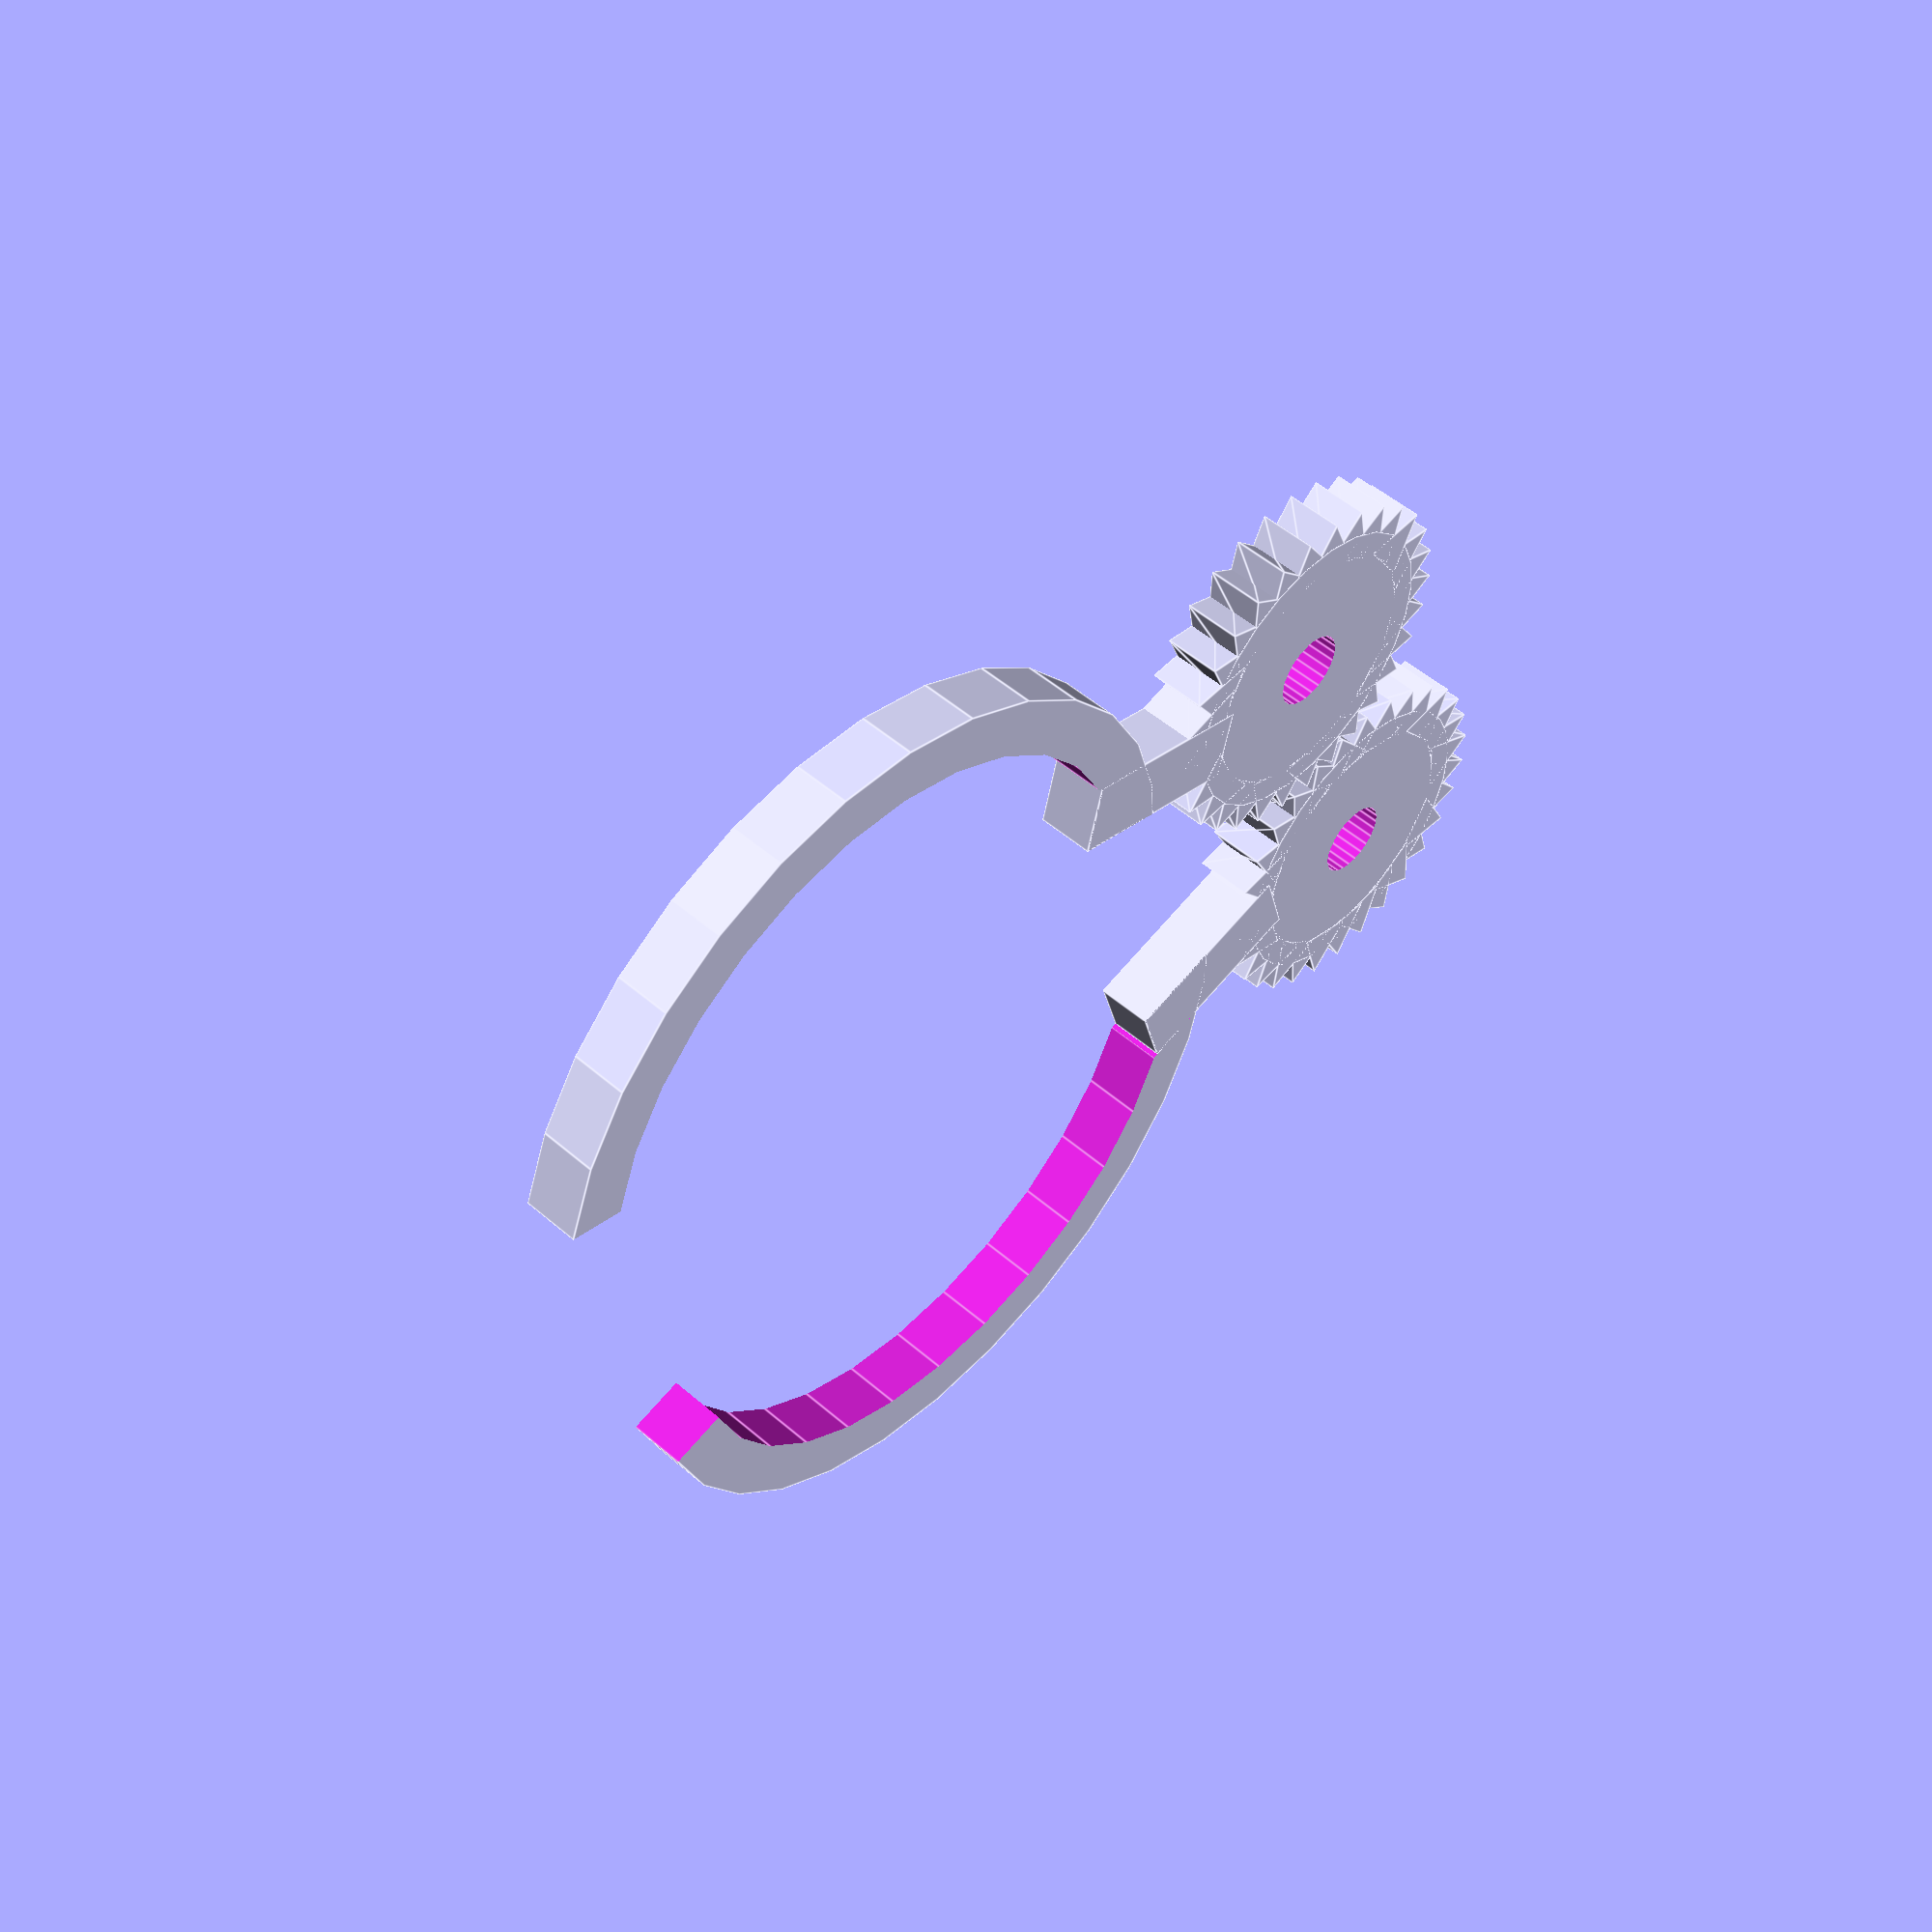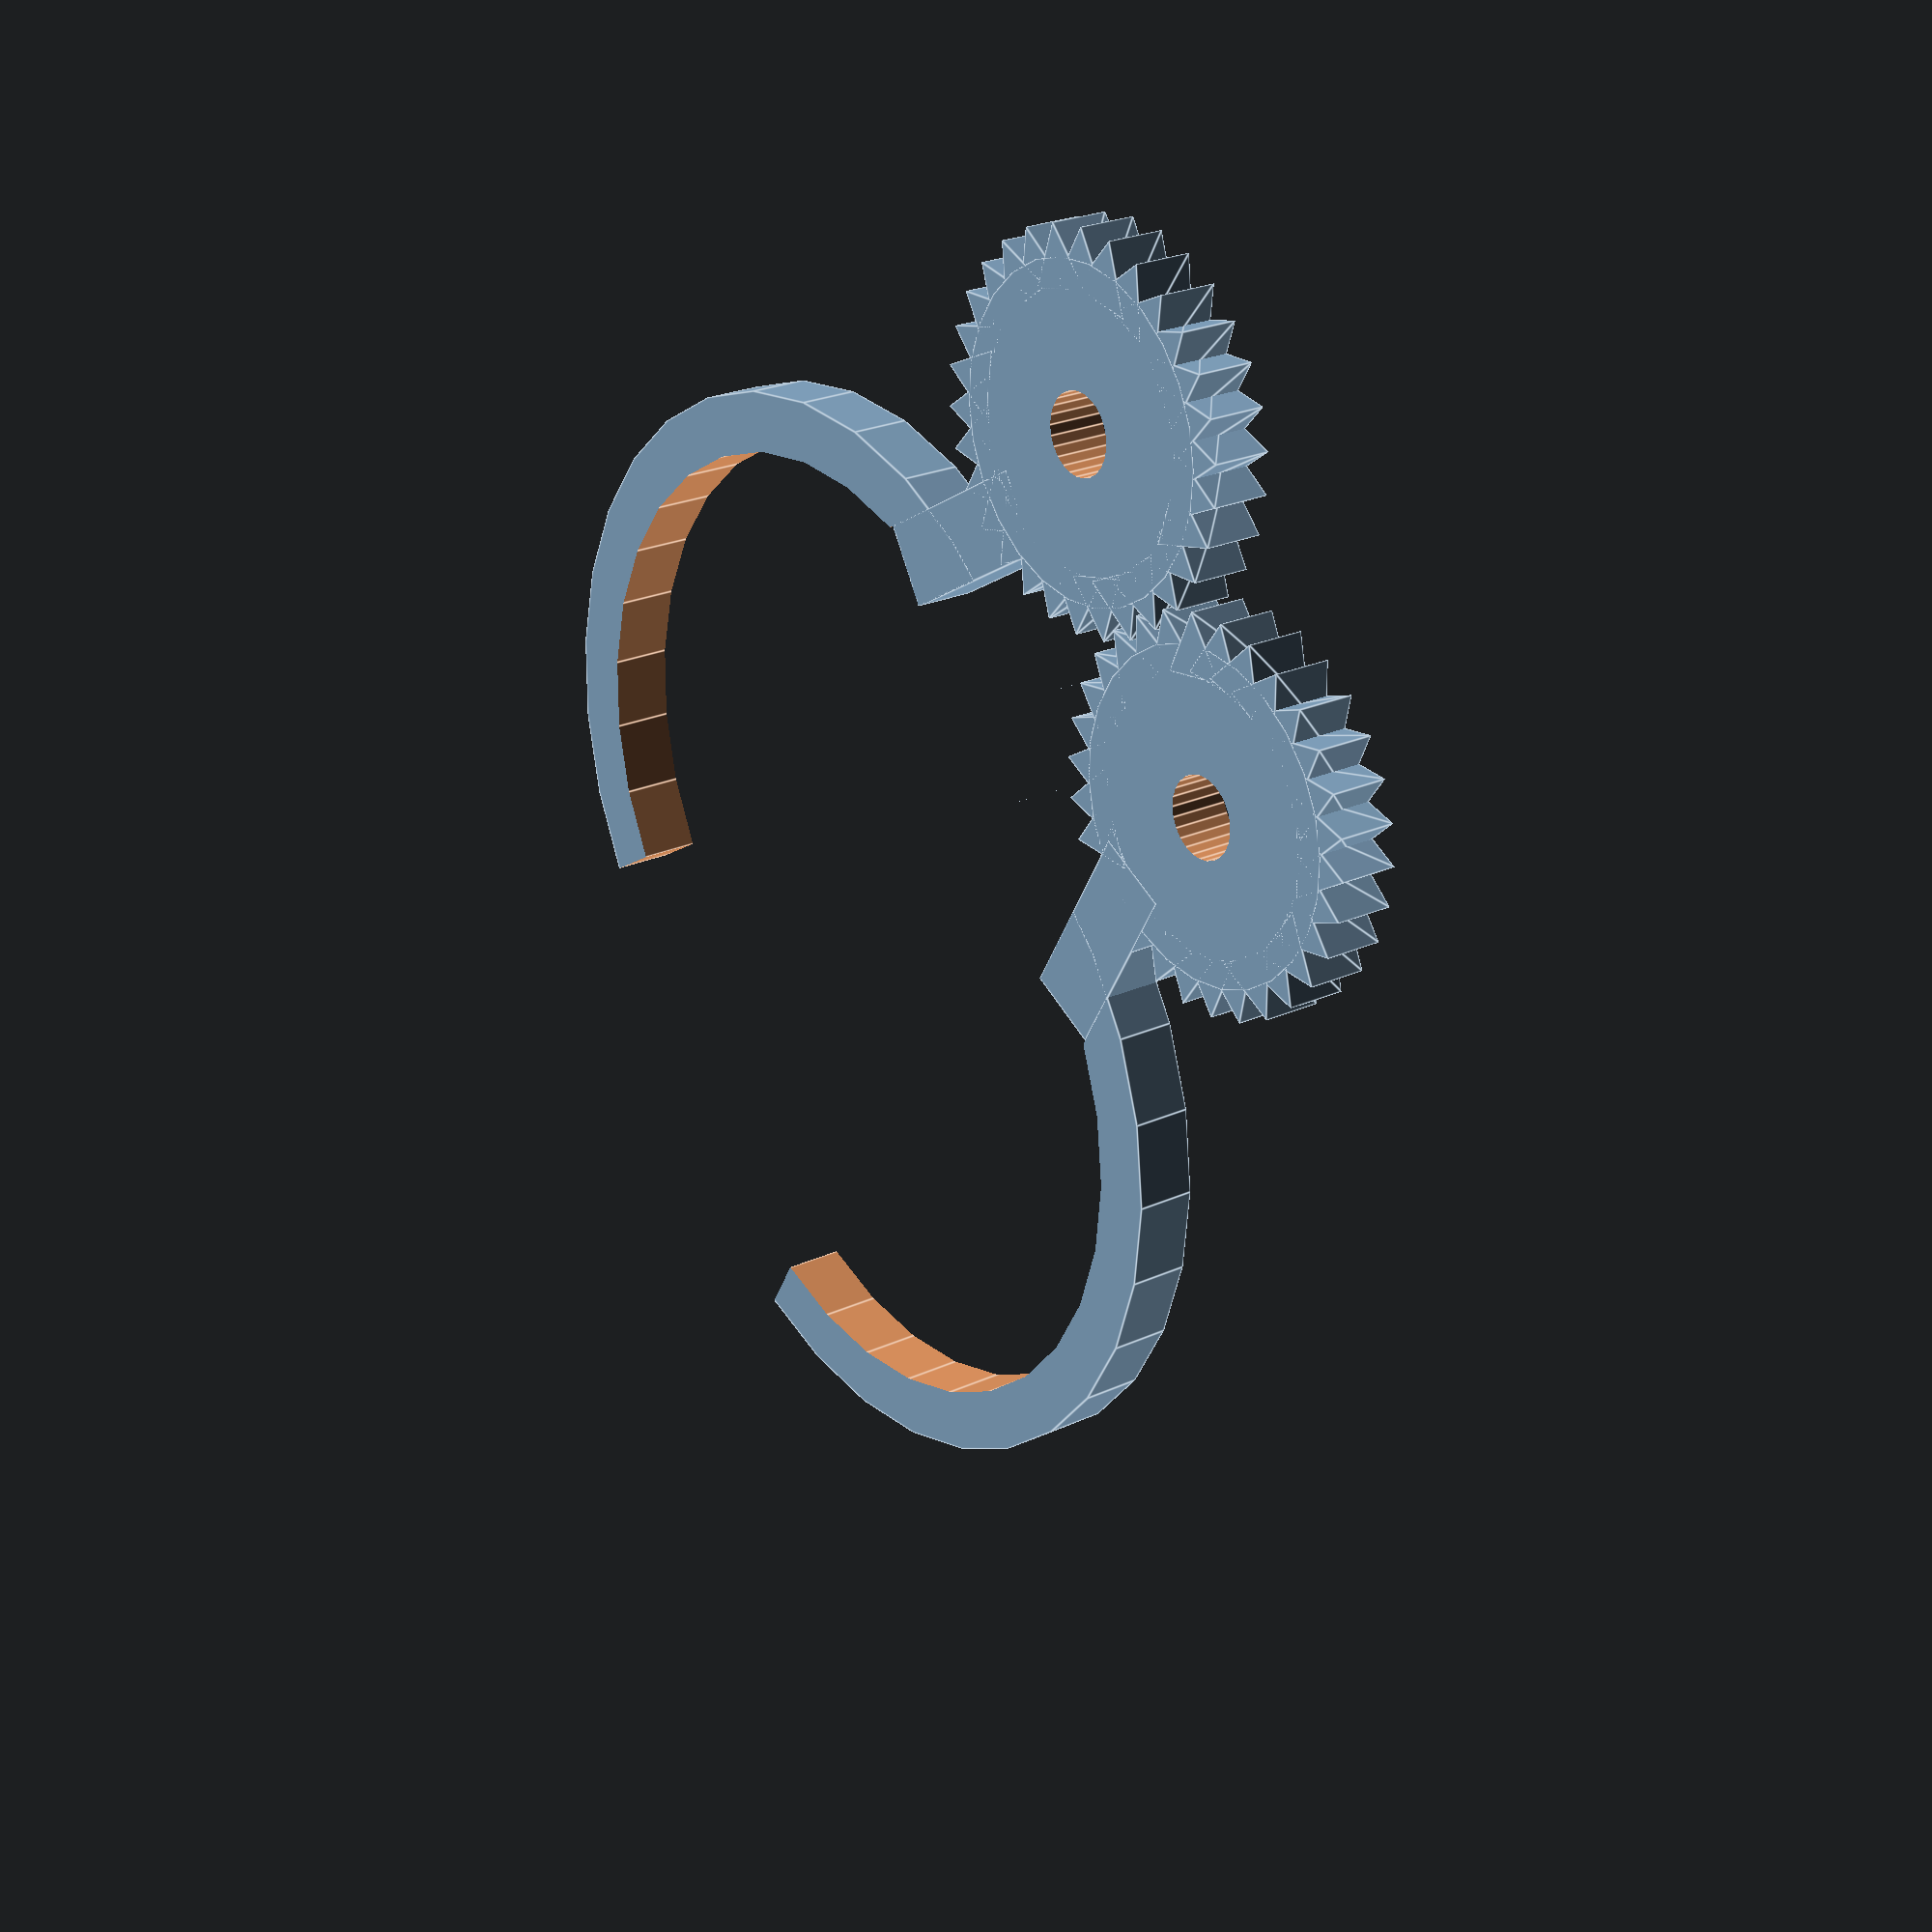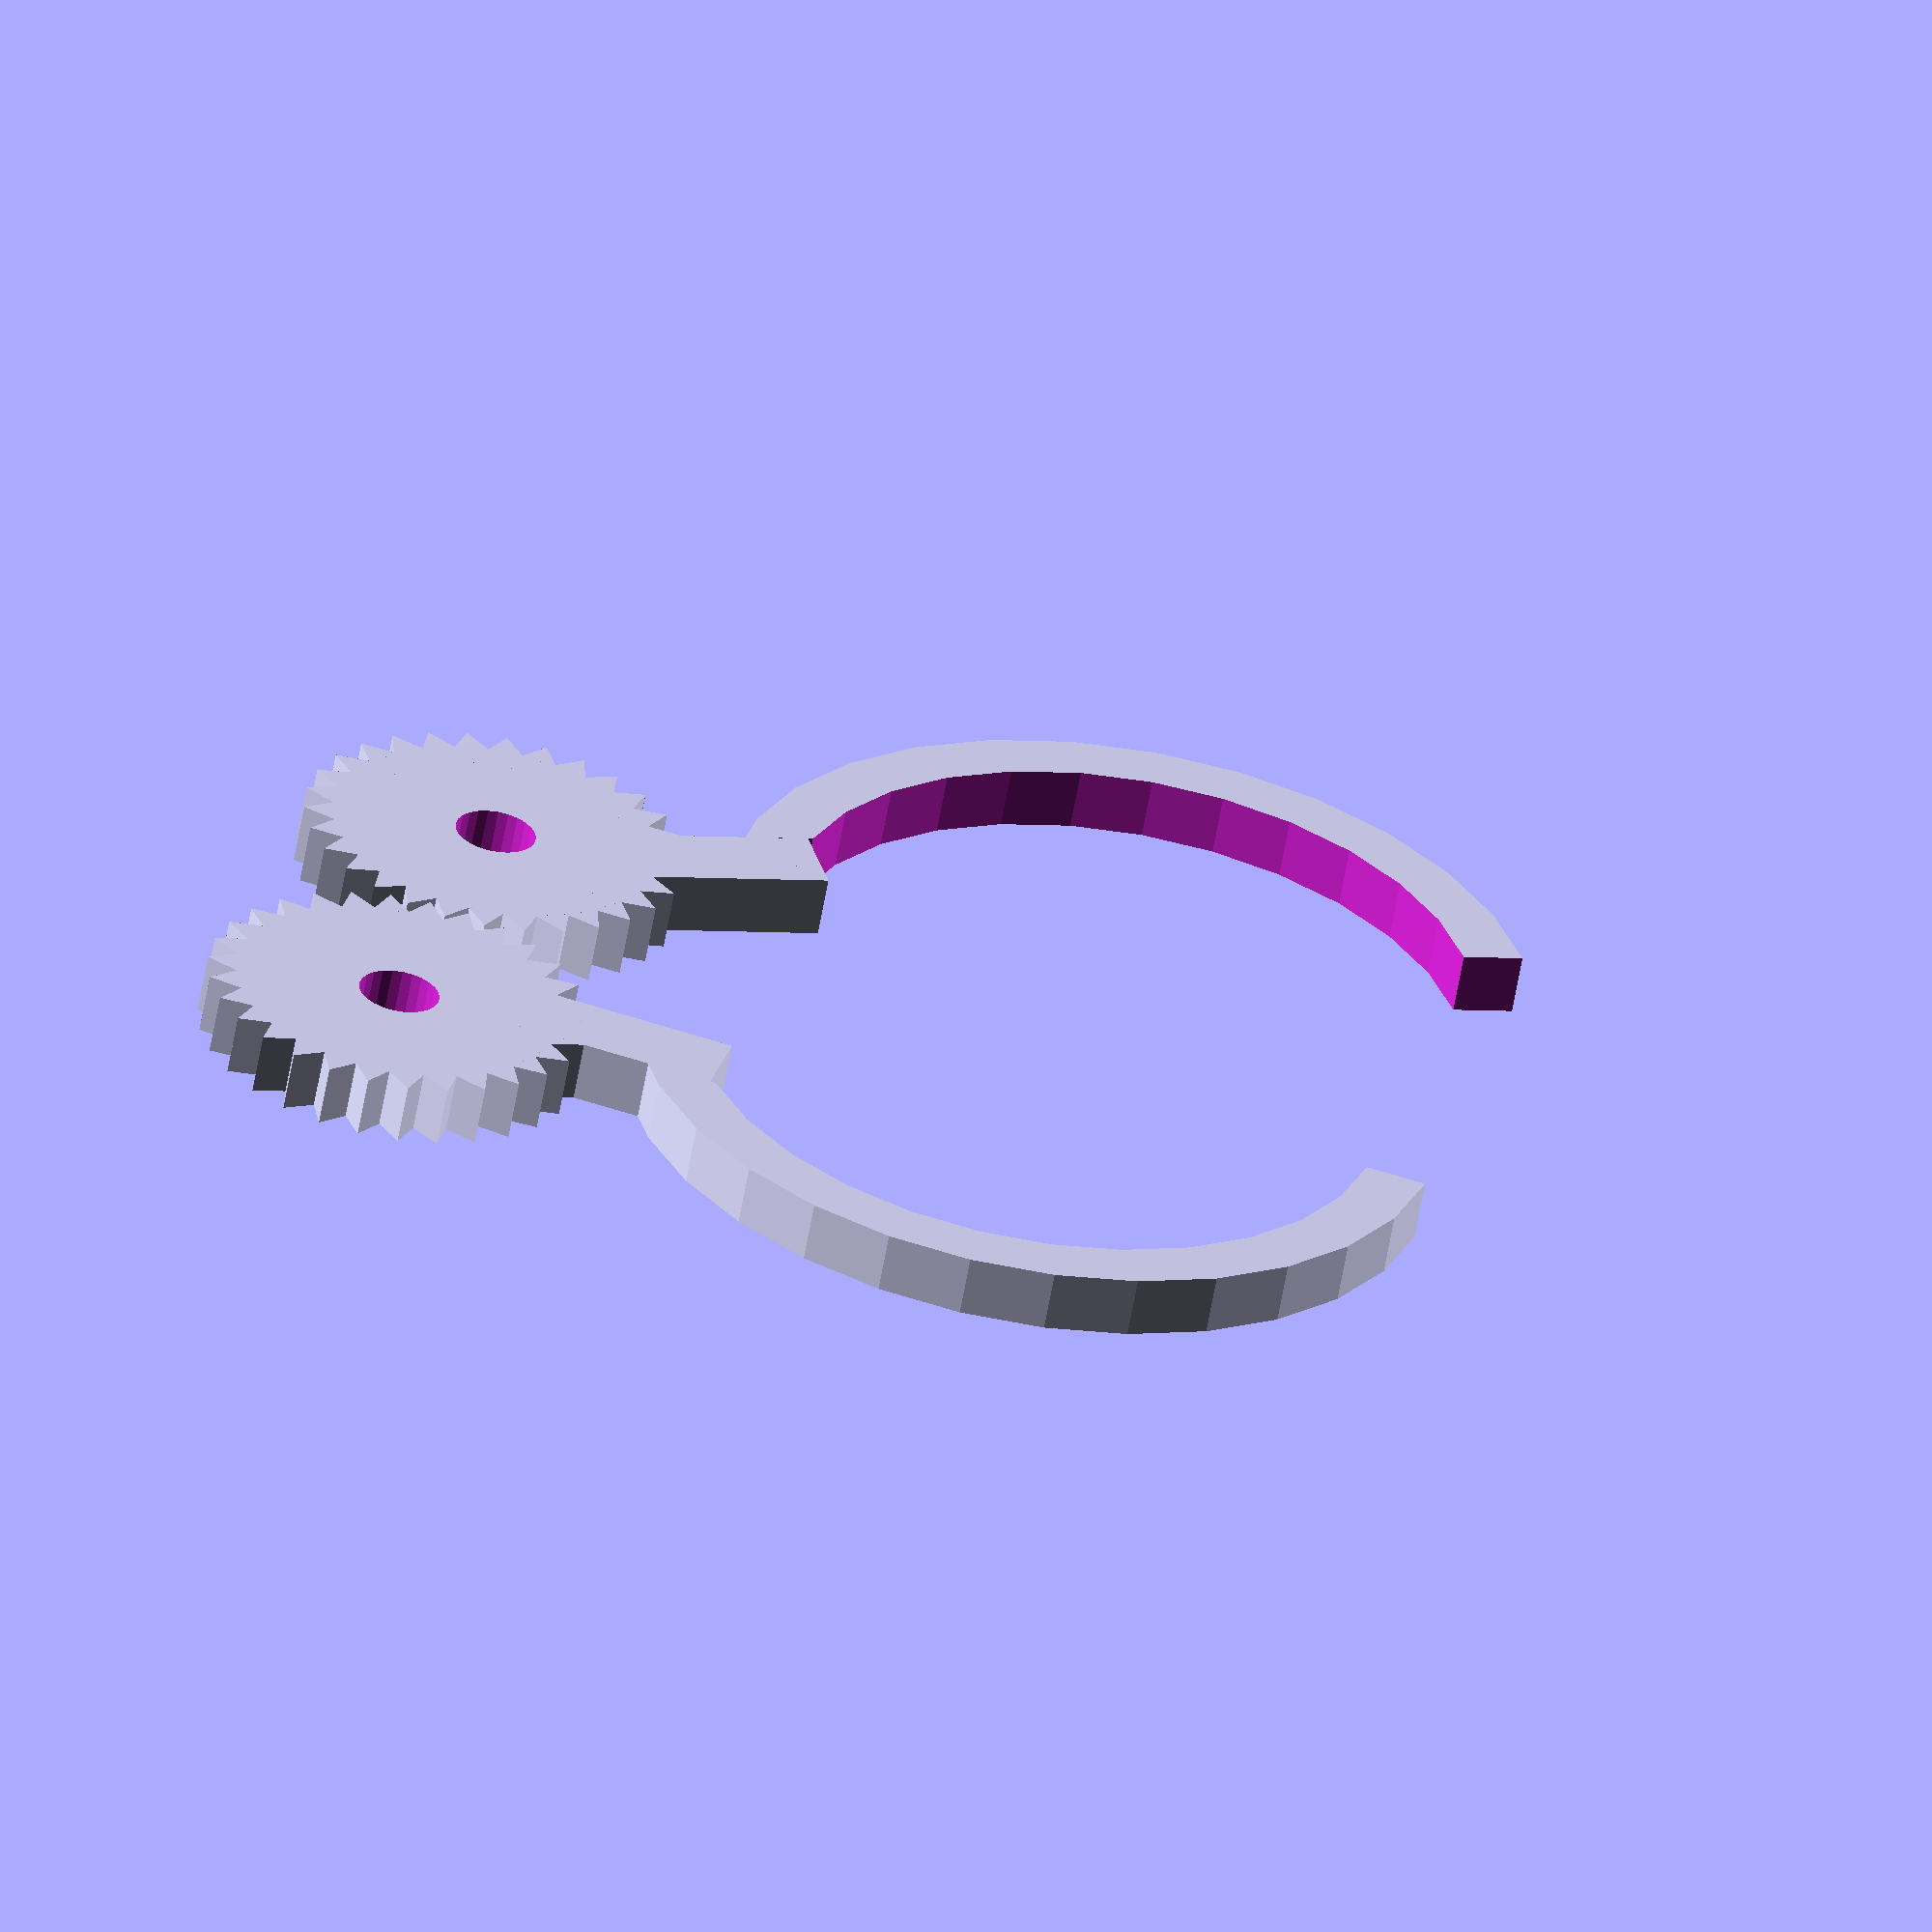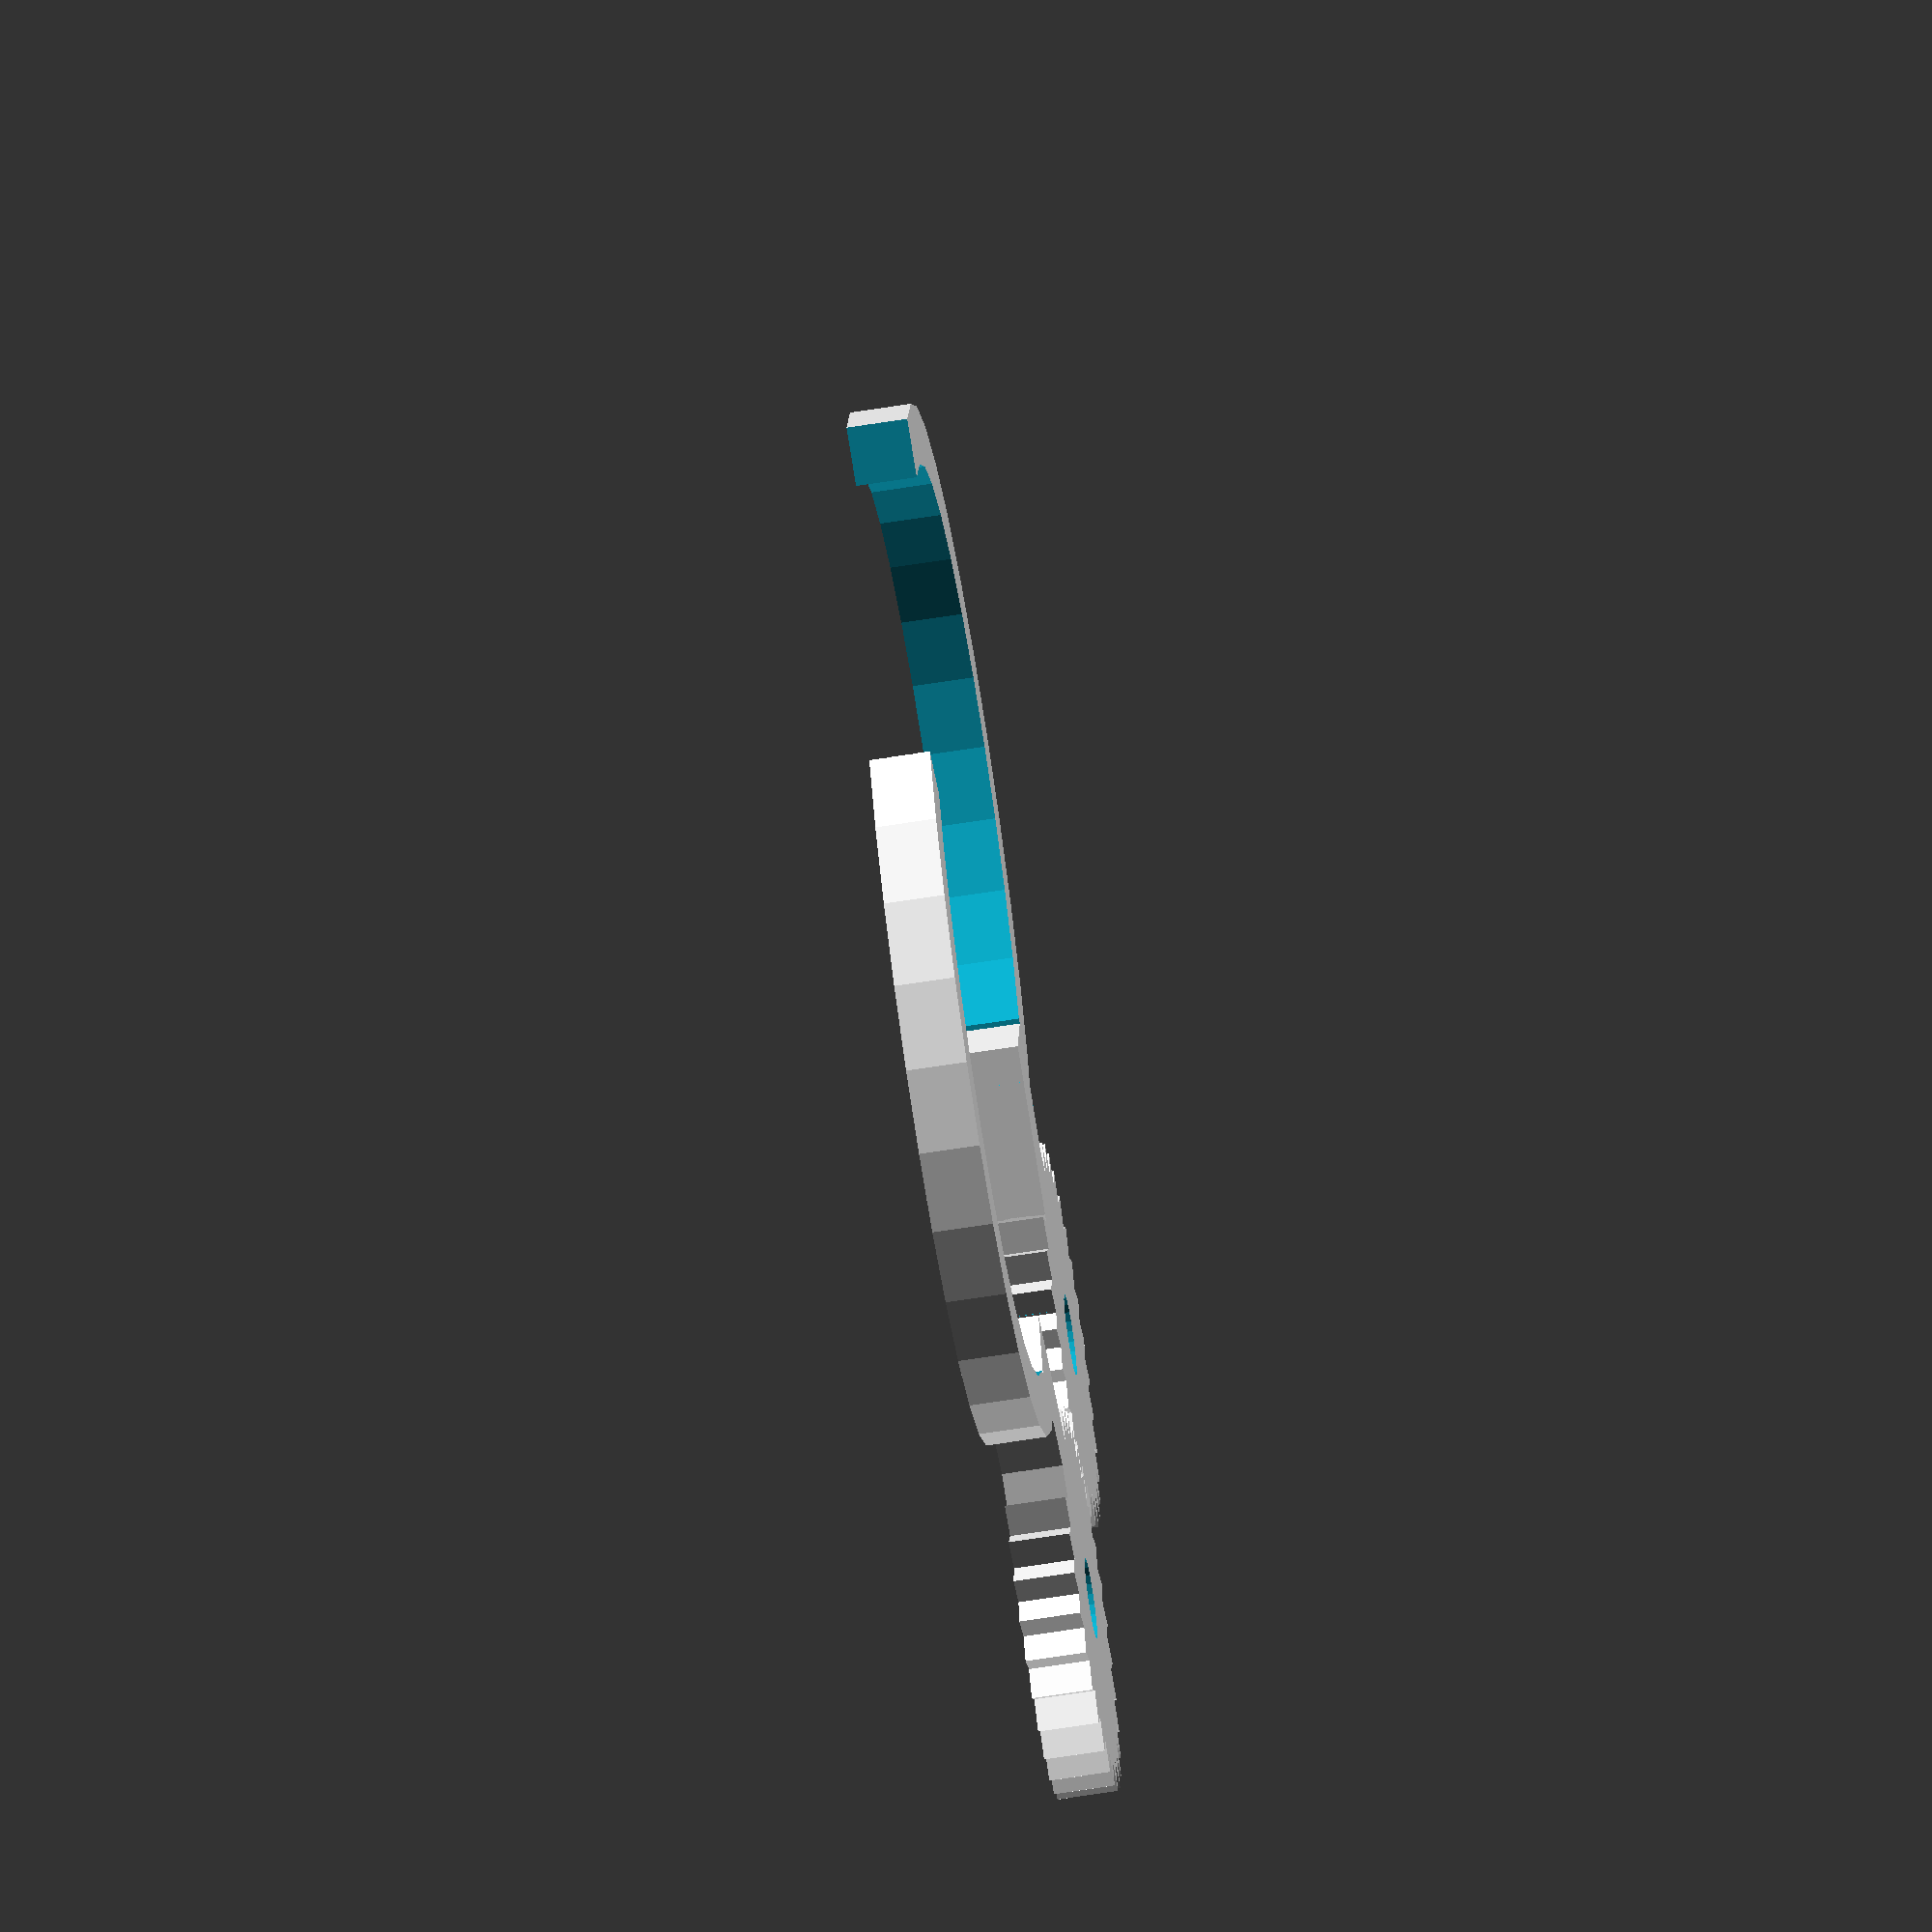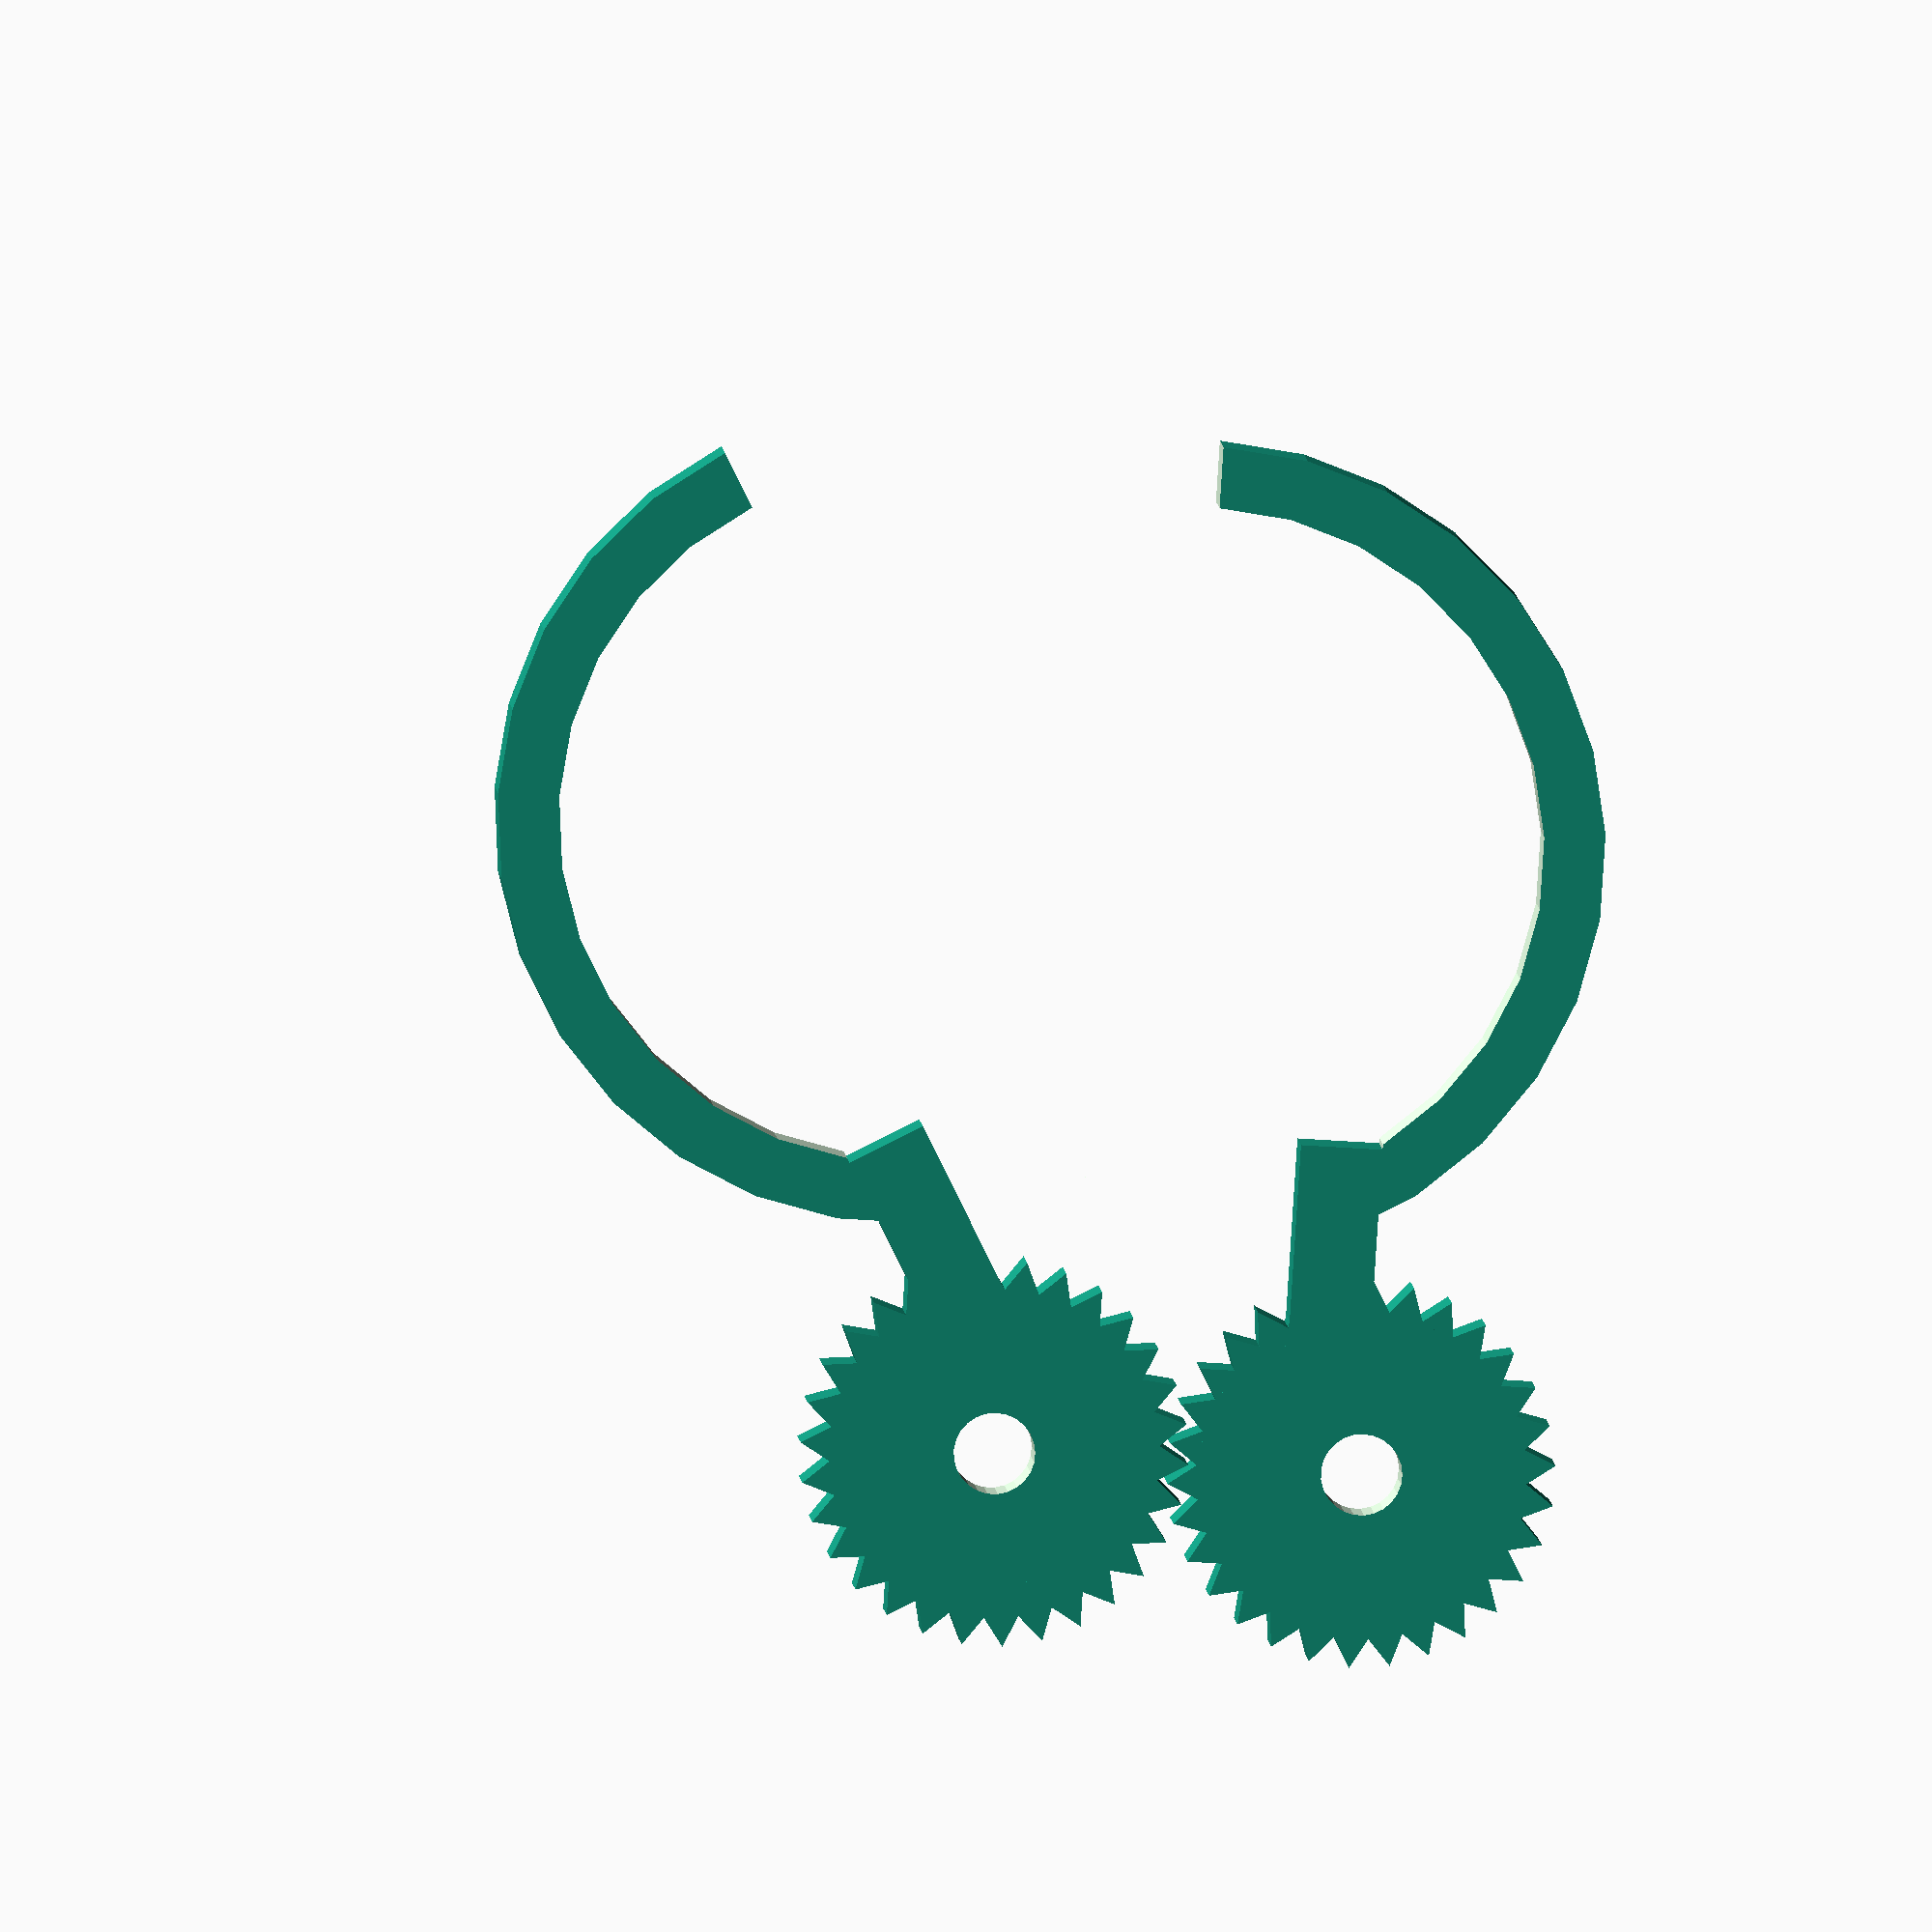
<openscad>

module jaw() {
    for(i=[0:1:30]){  // 30 Zähne für gleichmäßige Verteilung
        rotate([0,0,(360/30)*i])
        translate([7.5,0])  // 7.5 mm für Radius (Durchmesser 15 mm)
            linear_extrude(3)
                circle(2,$fn=3); // Kleinere Dreiecke für schärfere Zähne
    }

    difference() {
      cylinder(h=3,r=8);
      translate([0,0,-1]) cylinder(h=5,r=2,$fn=25);
    }
    translate([6,0,0]) cube([10,4,3]);

    difference() {
        union() {
            translate([30,10,0]) cylinder(h=3,r=20);
            
        }
        translate([30,10,-1]) cylinder(h=5,r=17);
        translate([10,10,-1]) cube([40,20,5]);
        translate([10,0,-1]) cube([15,15,5]);
    }
}

jaw();
translate([0,18,0]) mirror([0,1,0]) rotate([0,0,-30]) jaw();

</openscad>
<views>
elev=129.0 azim=196.0 roll=46.6 proj=p view=edges
elev=156.3 azim=330.1 roll=127.7 proj=p view=edges
elev=240.6 azim=195.4 roll=189.9 proj=o view=solid
elev=64.9 azim=20.9 roll=99.0 proj=o view=wireframe
elev=173.7 azim=93.7 roll=183.4 proj=o view=solid
</views>
